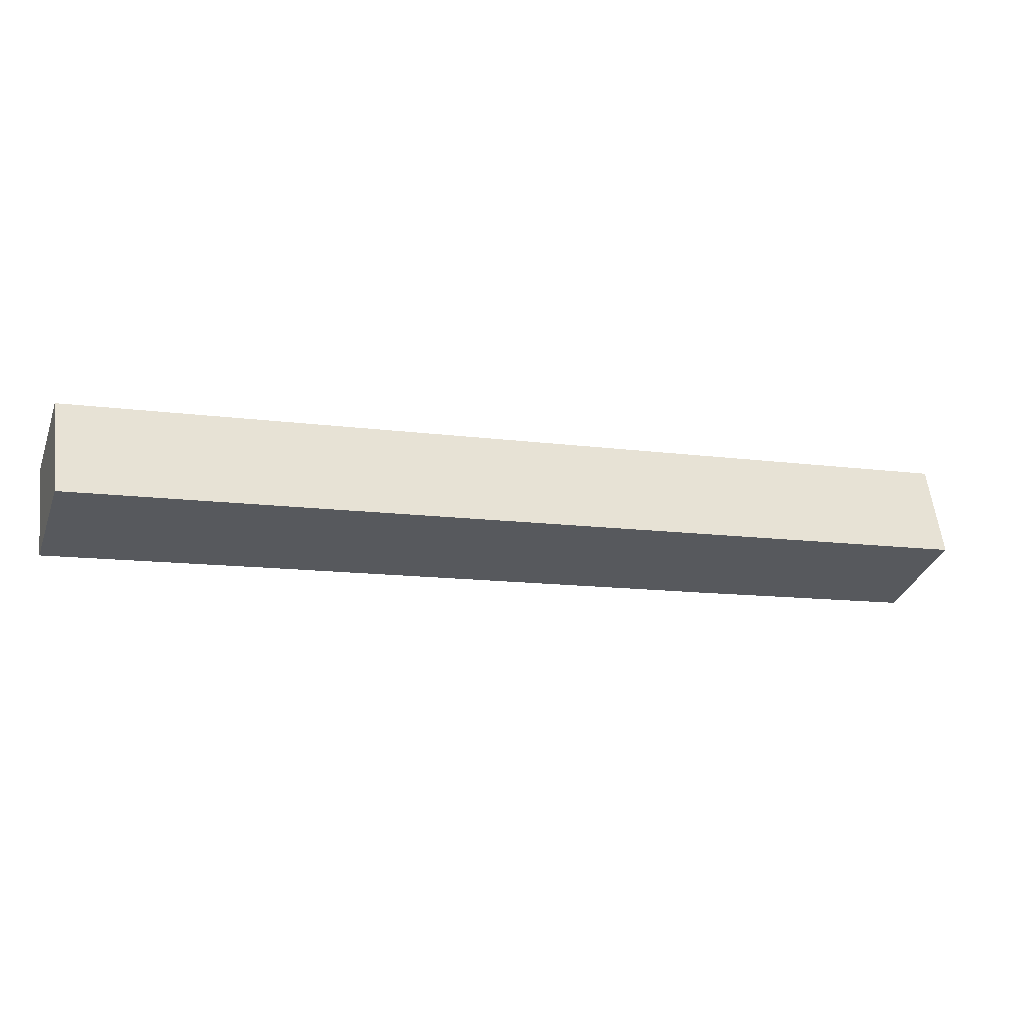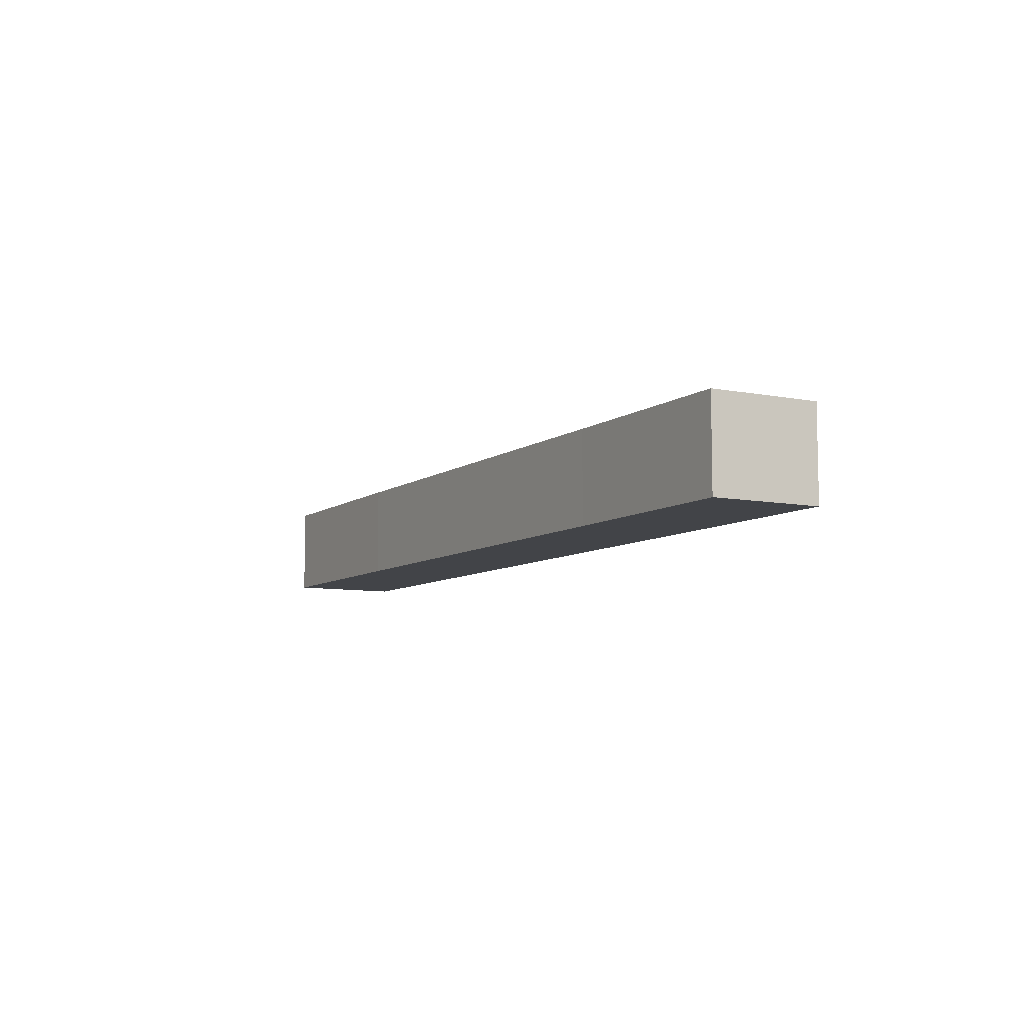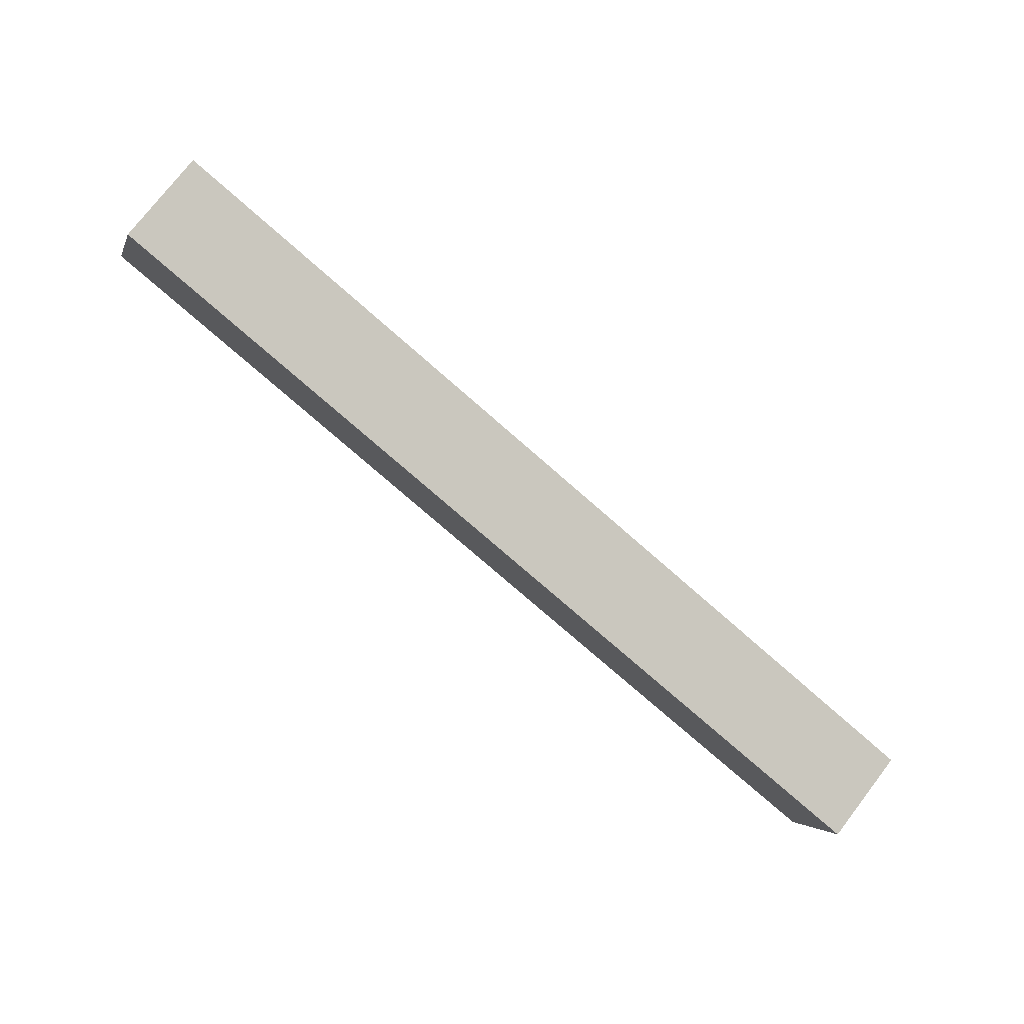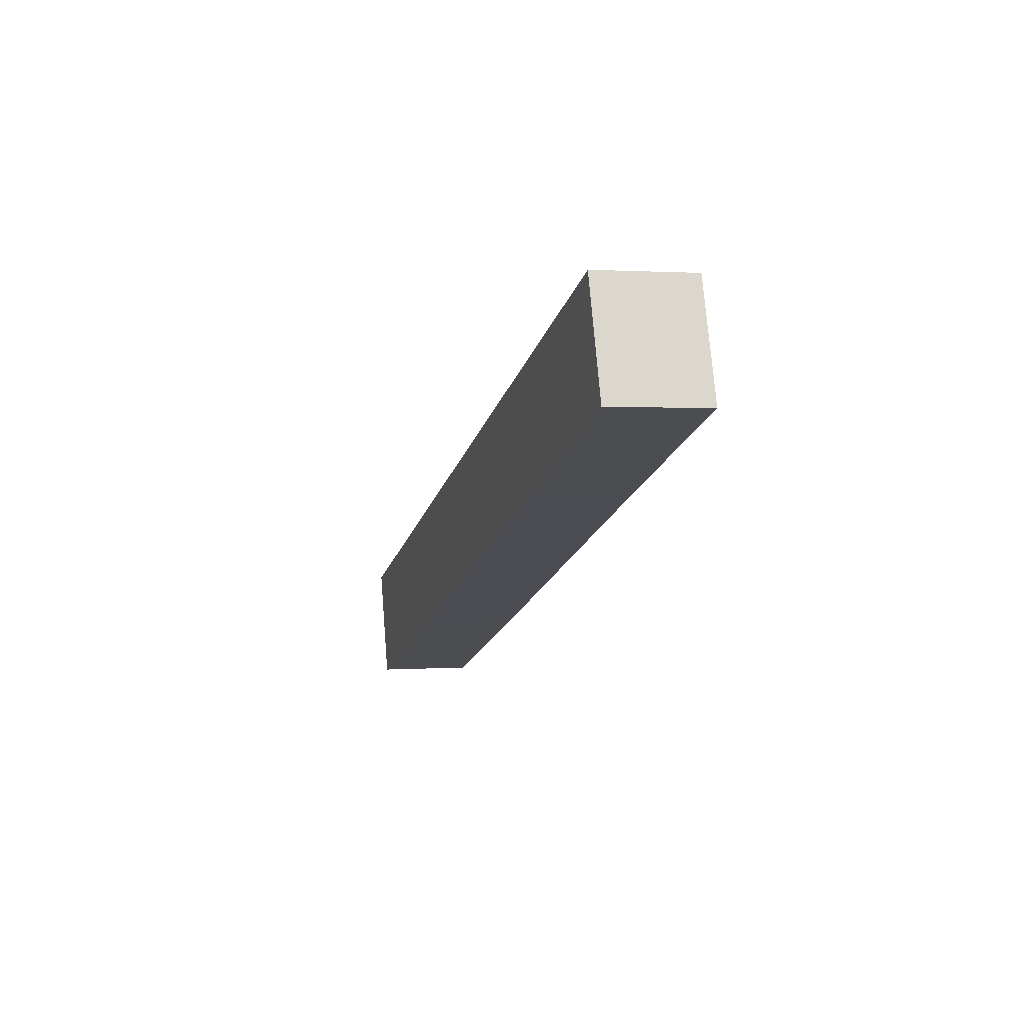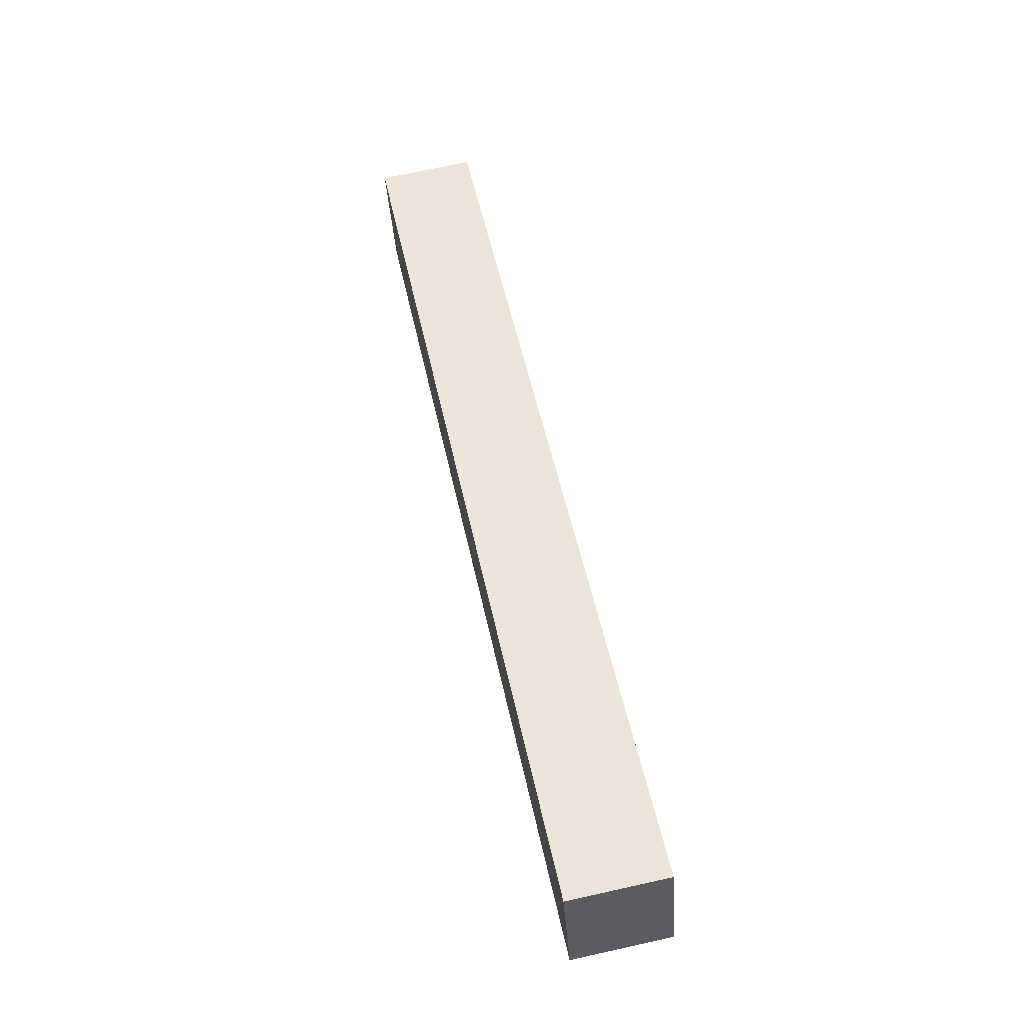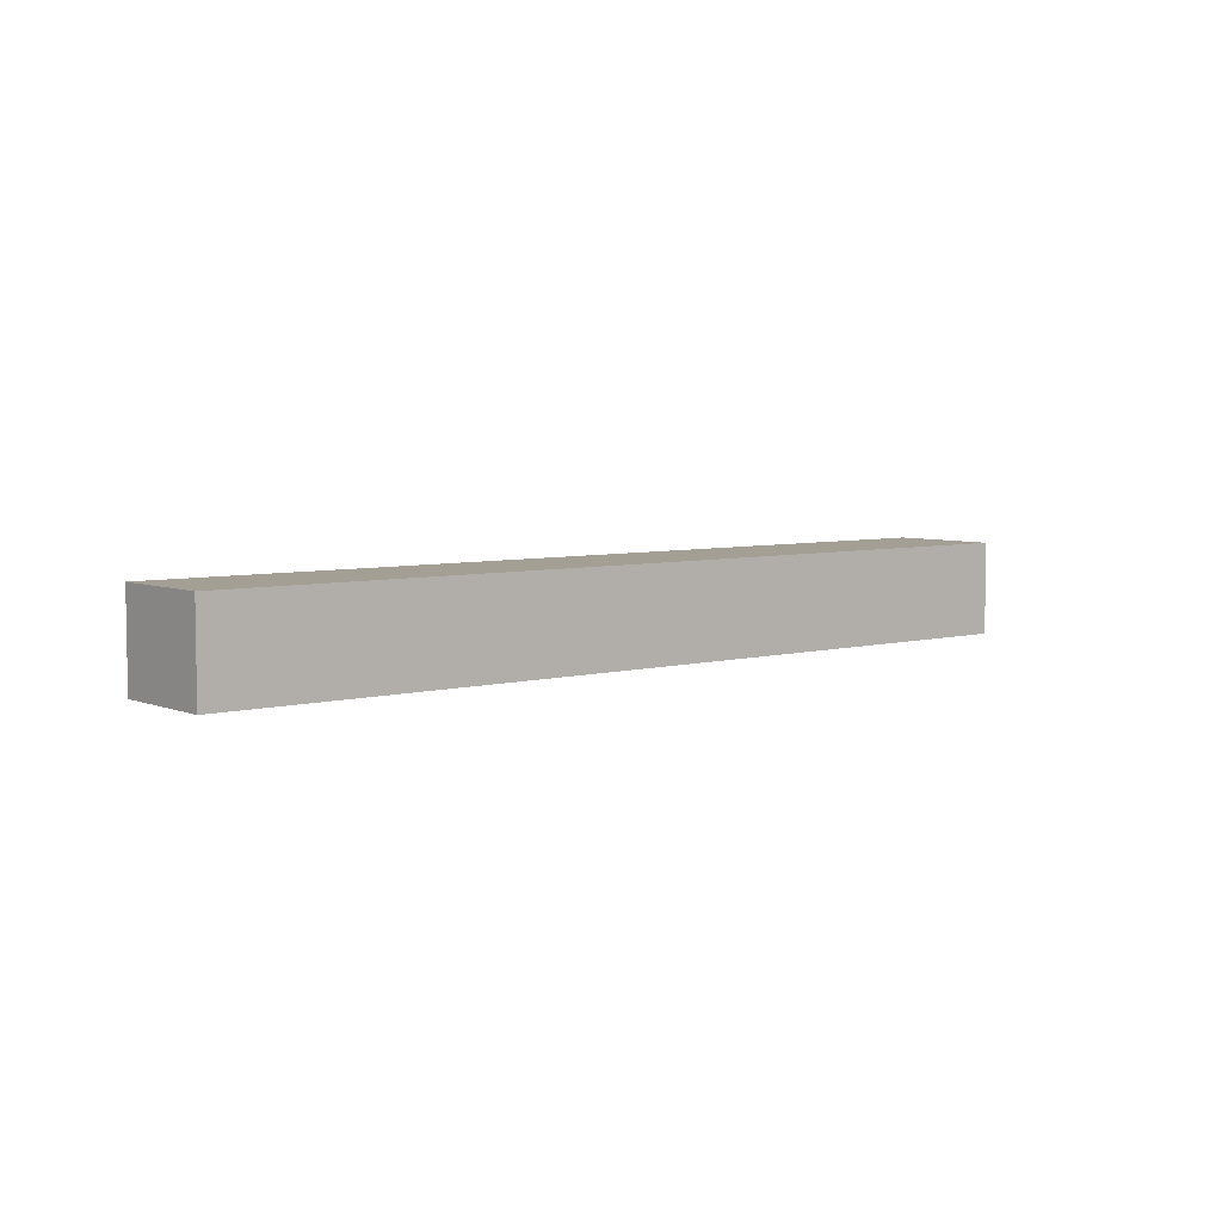
<metadata>
{"format":"obj","ext":"obj","renderer":"f3d","projection":"perspective","resolution":1024,"background":"white","views":[{"elev":59.3,"azim":-6.9,"up":"+Z"},{"elev":-8.0,"azim":-100.4,"up":"+Y"},{"elev":75.7,"azim":37.6,"up":"+Z"},{"elev":1.3,"azim":-104.7,"up":"+Z"},{"elev":70.4,"azim":-102.4,"up":"+Z"},{"elev":5.5,"azim":-21.1,"up":"+Y"}]}
</metadata>
<code>
v  32.24 4.723 -10.86
v  45.05 4.723 -9.028
v  43.24 4.723 -14.5
v  1.819 4.723 5.428
v  10.13 4.723 -3.366
v  0 4.723 2.892e-16
v  43.24 8.877e-16 -14.5
v  32.24 6.65e-16 -10.86
v  10.13 2.061e-16 -3.366
v  0 0 0
v  1.819 -3.324e-16 5.428
v  45.05 5.528e-16 -9.028
g defaultobject
f 1 2 3
f 2 1 4
f 4 1 5
f 4 5 6
f 7 1 3
f 1 7 8
f 1 8 5
f 5 8 9
f 5 9 6
f 6 9 10
f 10 4 6
f 4 10 11
f 11 2 4
f 2 11 12
f 12 3 2
f 3 12 7
f 9 11 10
f 11 9 12
f 12 9 8
f 12 8 7

</code>
